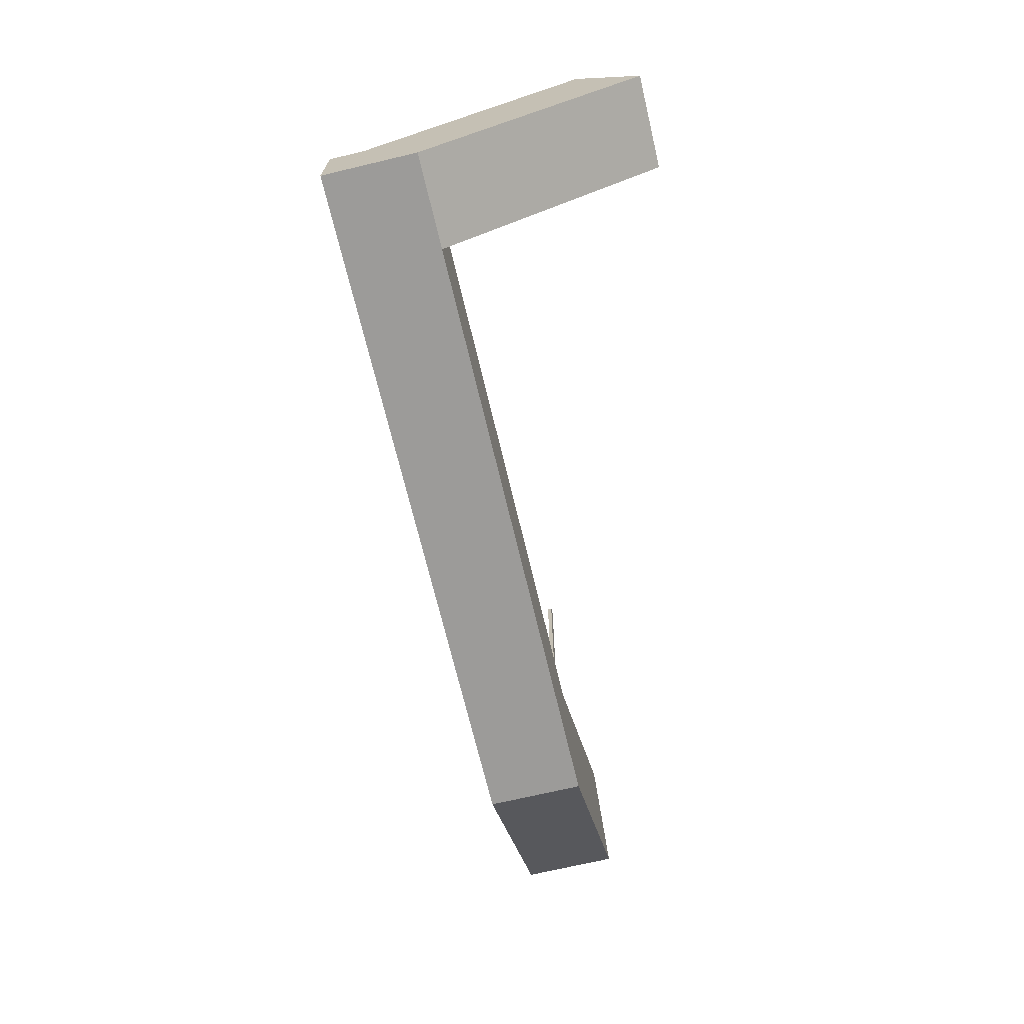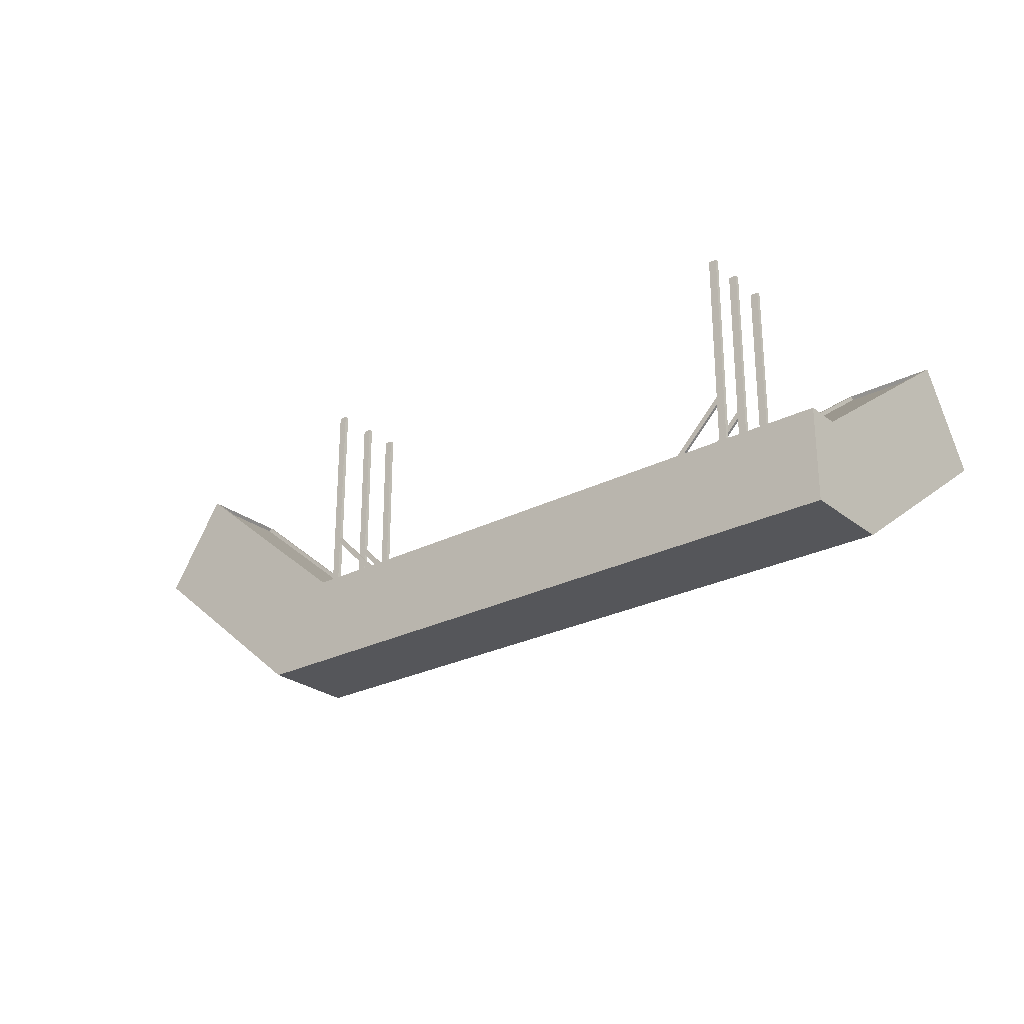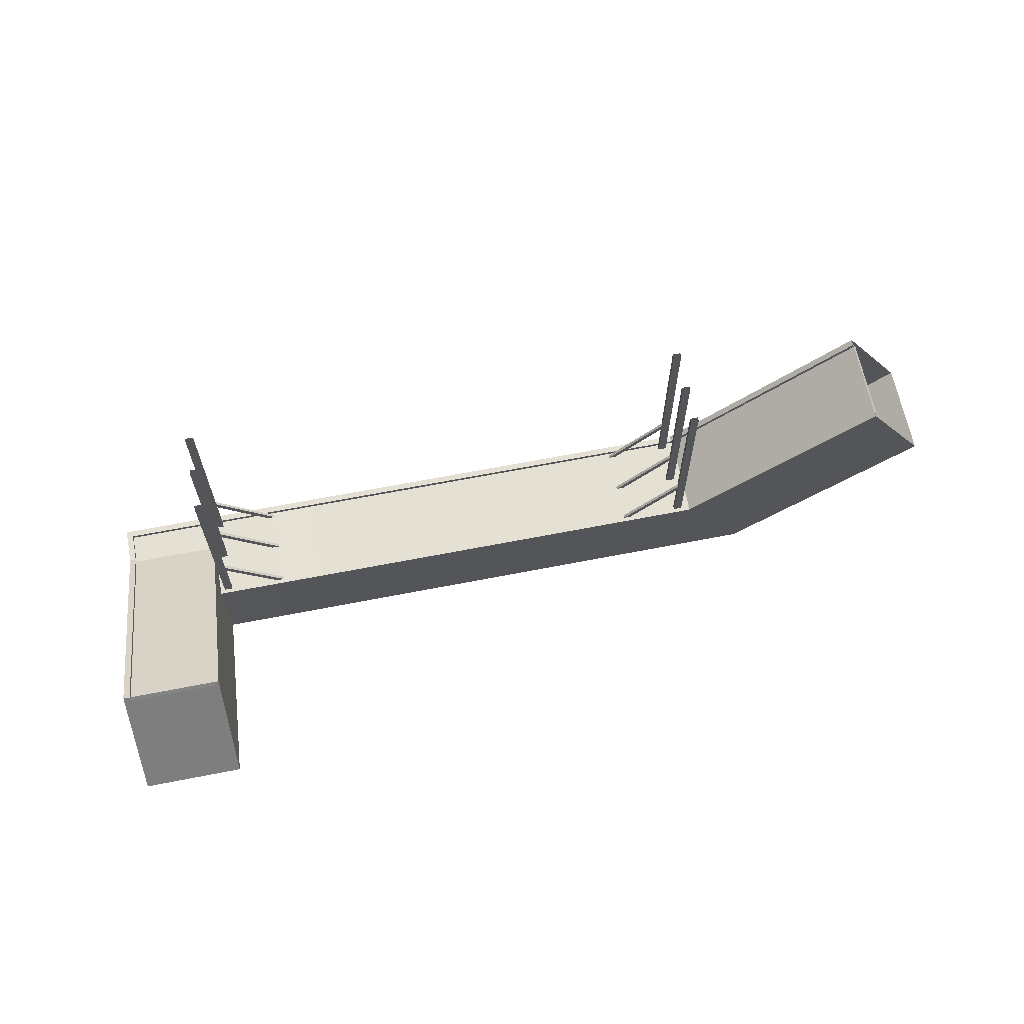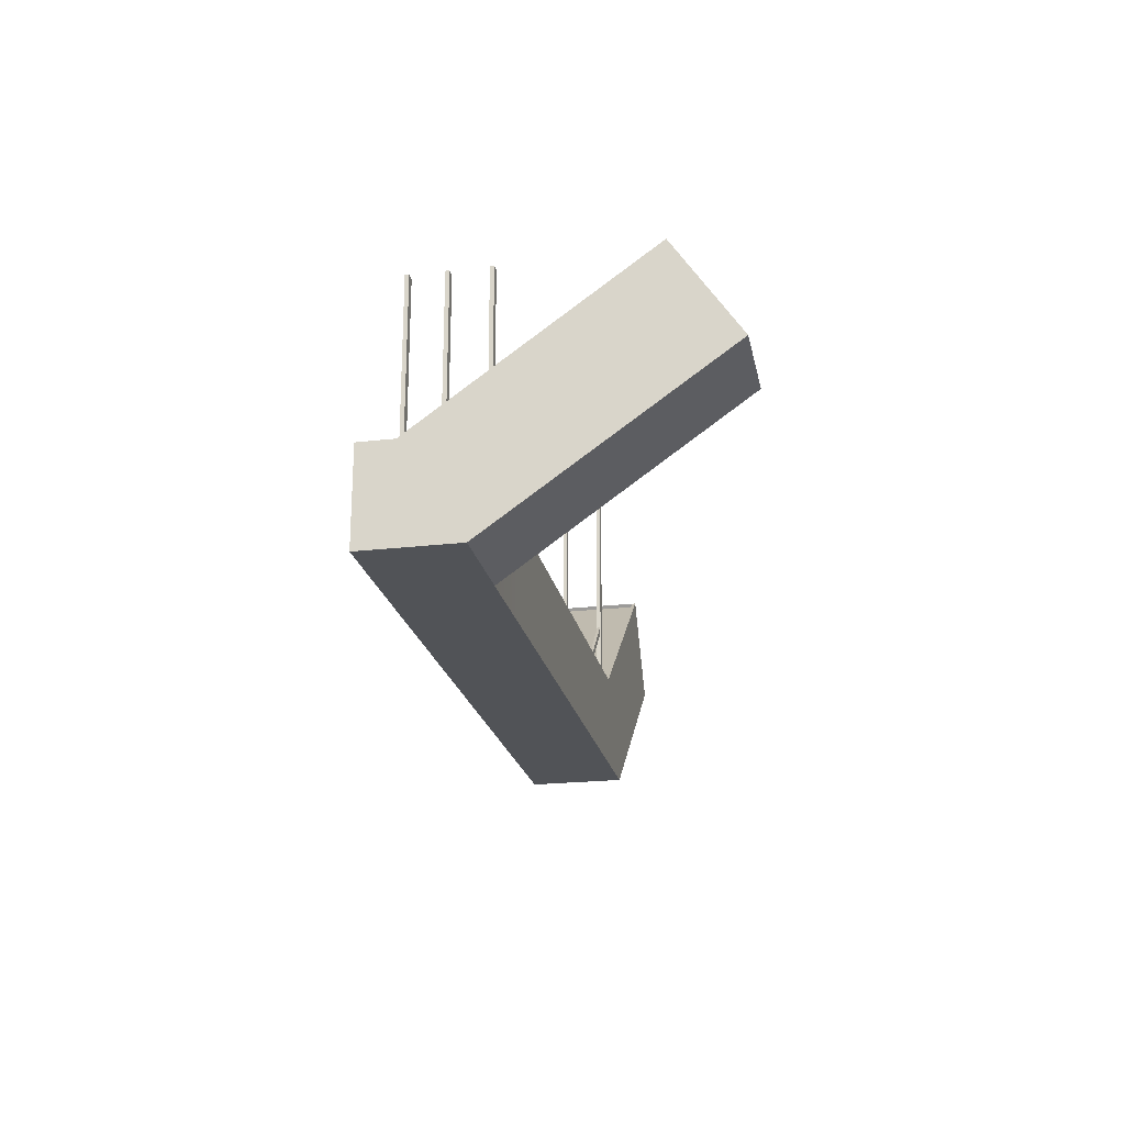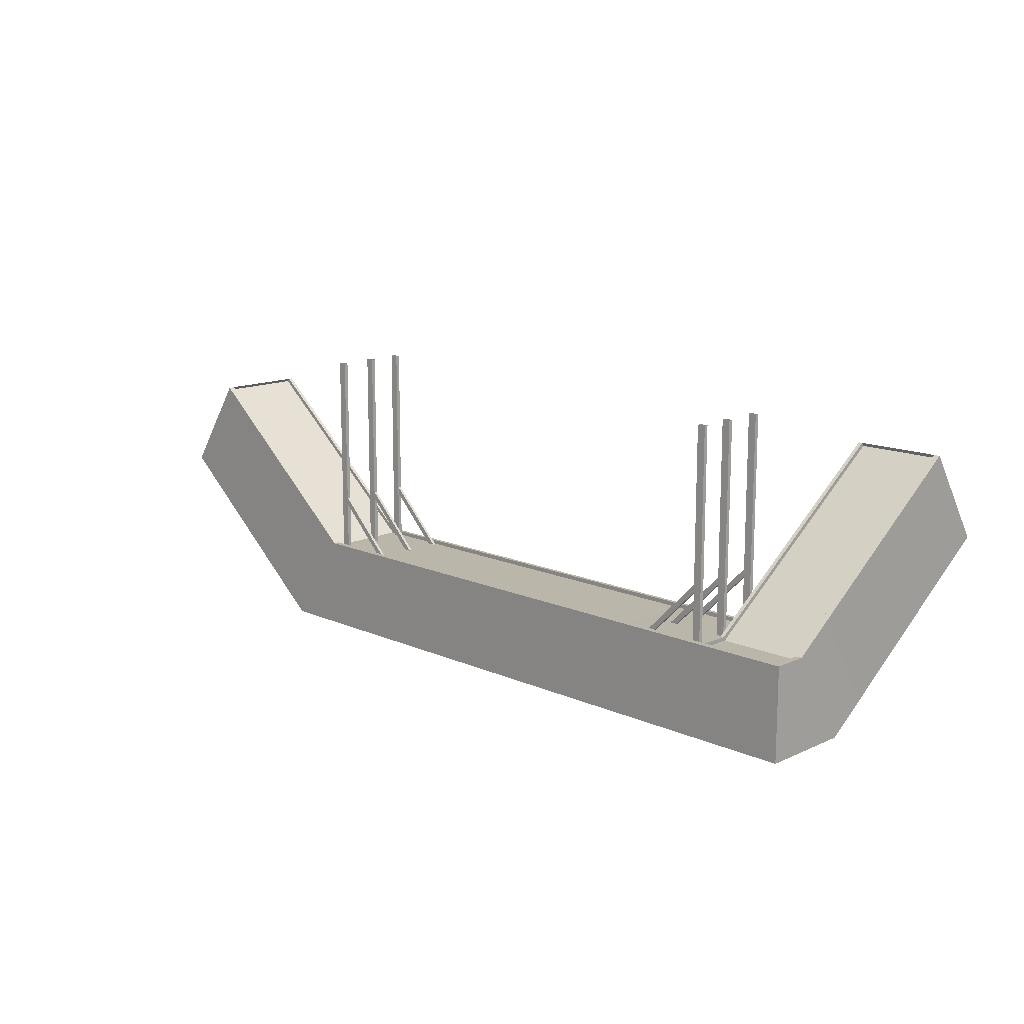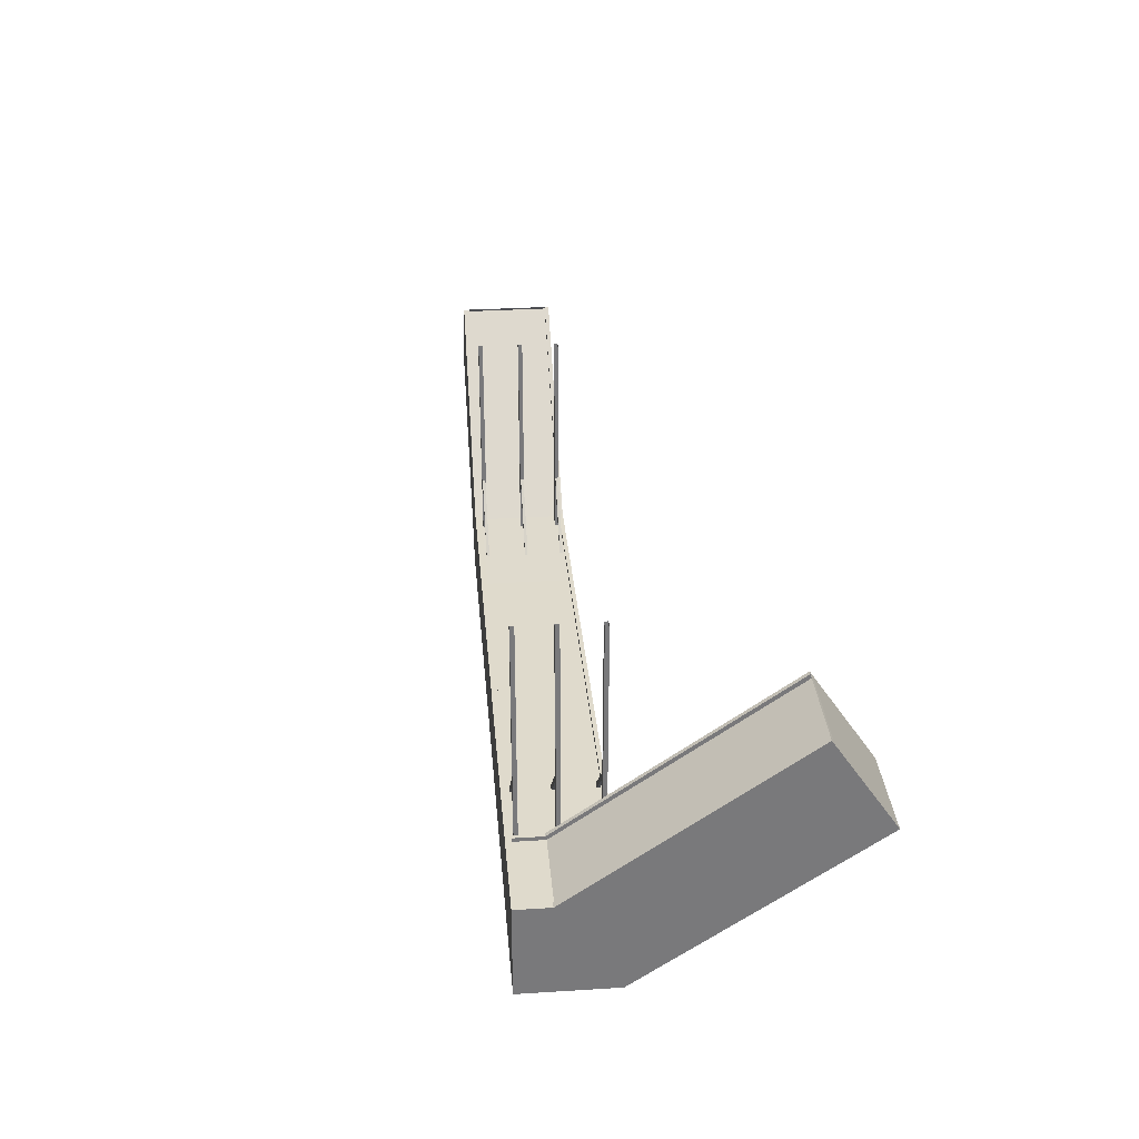
<metadata>
{"format":"obj","ext":"obj","renderer":"f3d","projection":"perspective","resolution":1024,"background":"white","views":[{"elev":-69.7,"azim":92.2,"up":"+Z"},{"elev":-26.1,"azim":28.0,"up":"+Z"},{"elev":65.2,"azim":157.7,"up":"+Z"},{"elev":-21.9,"azim":90.2,"up":"+Z"},{"elev":13.8,"azim":33.4,"up":"+Z"},{"elev":32.5,"azim":73.9,"up":"+Z"}]}
</metadata>
<code>
o Finish_Scene.400
v 1.442e+04 4.618e+04 -973.2
v 1.412e+04 4.624e+04 -973.2
v 1.442e+04 4.618e+04 -673.2
v 1.412e+04 4.624e+04 -673.2
v 1.254e+04 4.686e+04 -973.2
v 1.254e+04 4.686e+04 -673.2
v 1.252e+04 4.686e+04 -673.2
v 1.232e+04 4.69e+04 -973.2
v 1.174e+04 4.702e+04 -473.2
v 1.193e+04 4.698e+04 -173.2
v 1.193e+04 4.697e+04 -173.2
v 1.252e+04 4.685e+04 -673.2
v 1.447e+04 4.646e+04 -673.2
v 1.417e+04 4.652e+04 -673.2
v 1.418e+04 4.653e+04 -673.2
v 1.418e+04 4.653e+04 -673.2
v 1.444e+04 4.629e+04 -673.2
v 1.447e+04 4.648e+04 -973.2
v 1.461e+04 4.717e+04 -473.2
v 1.457e+04 4.698e+04 -173.2
v 1.227e+04 4.661e+04 -973.2
v 1.168e+04 4.672e+04 -473.2
v 1.187e+04 4.668e+04 -173.2
v 1.246e+04 4.657e+04 -673.2
v 1.248e+04 4.656e+04 -973.2
v 1.248e+04 4.656e+04 -673.2
v 1.44e+04 4.62e+04 -673.2
v 1.442e+04 4.629e+04 -673.2
v 1.412e+04 4.626e+04 -673.2
v 1.417e+04 4.652e+04 -685.7
v 1.447e+04 4.646e+04 -685.6
v 1.44e+04 4.62e+04 -685.6
v 1.412e+04 4.626e+04 -685.7
v 1.389e+04 4.658e+04 -686
v 1.383e+04 4.632e+04 -686
v 1.366e+04 4.662e+04 -686.3
v 1.361e+04 4.636e+04 -686.3
v 1.304e+04 4.675e+04 -686.3
v 1.299e+04 4.648e+04 -686.3
v 1.282e+04 4.679e+04 -685.9
v 1.277e+04 4.653e+04 -685.9
v 1.248e+04 4.658e+04 -685.5
v 1.253e+04 4.685e+04 -685.5
v 1.246e+04 4.659e+04 -685.5
v 1.251e+04 4.685e+04 -685.5
v 1.416e+04 4.635e+04 -685.6
v 1.442e+04 4.63e+04 -685.6
v 1.413e+04 4.624e+04 -685.6
v 1.414e+04 4.635e+04 -673.2
v 1.416e+04 4.635e+04 -673.2
v 1.413e+04 4.624e+04 -673.2
v 1.412e+04 4.624e+04 -673.2
v 1.276e+04 4.651e+04 -973.2
v 1.276e+04 4.651e+04 -673.2
v 1.299e+04 4.646e+04 -673.2
v 1.299e+04 4.646e+04 -973.2
v 1.361e+04 4.634e+04 -673.2
v 1.361e+04 4.634e+04 -973.2
v 1.383e+04 4.63e+04 -673.2
v 1.383e+04 4.63e+04 -973.2
v 1.389e+04 4.659e+04 -973.2
v 1.389e+04 4.659e+04 -673.2
v 1.367e+04 4.664e+04 -673.2
v 1.367e+04 4.664e+04 -973.2
v 1.304e+04 4.676e+04 -673.2
v 1.304e+04 4.676e+04 -973.2
v 1.282e+04 4.68e+04 -673.2
v 1.282e+04 4.68e+04 -973.2
v 1.247e+04 4.659e+04 -673.2
v 1.188e+04 4.67e+04 -173.2
v 1.187e+04 4.67e+04 -183.2
v 1.248e+04 4.658e+04 -673.2
v 1.277e+04 4.653e+04 -673.2
v 1.299e+04 4.648e+04 -673.2
v 1.361e+04 4.636e+04 -673.2
v 1.383e+04 4.632e+04 -673.2
v 1.192e+04 4.697e+04 -183.2
v 1.456e+04 4.699e+04 -183.8
v 1.455e+04 4.698e+04 -173.2
v 1.253e+04 4.685e+04 -673.2
v 1.282e+04 4.679e+04 -673.2
v 1.304e+04 4.675e+04 -673.2
v 1.366e+04 4.662e+04 -673.2
v 1.389e+04 4.658e+04 -673.2
v 1.429e+04 4.704e+04 -183.8
v 1.429e+04 4.703e+04 -173.2
v 1.418e+04 4.653e+04 -973.2
v 1.418e+04 4.653e+04 -973.2
v 1.252e+04 4.658e+04 -687
v 1.249e+04 4.659e+04 -687
v 1.252e+04 4.658e+04 -11.04
v 1.249e+04 4.659e+04 -11.04
v 1.252e+04 4.659e+04 -687
v 1.252e+04 4.659e+04 -11.04
v 1.257e+04 4.683e+04 -687
v 1.256e+04 4.682e+04 -687
v 1.257e+04 4.683e+04 -11.04
v 1.256e+04 4.682e+04 -11.04
v 1.254e+04 4.683e+04 -687
v 1.254e+04 4.683e+04 -11.04
v 1.254e+04 4.684e+04 -11.04
v 1.254e+04 4.684e+04 -687
v 1.249e+04 4.66e+04 -11.04
v 1.249e+04 4.66e+04 -687
v 1.25e+04 4.659e+04 -506.6
v 1.251e+04 4.658e+04 -494.7
v 1.272e+04 4.654e+04 -727.9
v 1.273e+04 4.654e+04 -715.9
v 1.272e+04 4.655e+04 -727.9
v 1.25e+04 4.66e+04 -506.6
v 1.276e+04 4.679e+04 -727.9
v 1.277e+04 4.679e+04 -727.9
v 1.255e+04 4.683e+04 -506.6
v 1.255e+04 4.684e+04 -506.6
v 1.256e+04 4.683e+04 -494.7
v 1.278e+04 4.678e+04 -715.9
v 1.256e+04 4.683e+04 -494.7
v 1.278e+04 4.679e+04 -715.9
v 1.251e+04 4.659e+04 -494.7
v 1.273e+04 4.655e+04 -715.9
v 1.254e+04 4.671e+04 -687
v 1.252e+04 4.671e+04 -687
v 1.254e+04 4.671e+04 -11.04
v 1.252e+04 4.671e+04 -11.04
v 1.254e+04 4.672e+04 -687
v 1.254e+04 4.672e+04 -11.04
v 1.252e+04 4.673e+04 -11.04
v 1.252e+04 4.673e+04 -687
v 1.252e+04 4.671e+04 -506.6
v 1.254e+04 4.671e+04 -494.7
v 1.274e+04 4.667e+04 -727.9
v 1.275e+04 4.667e+04 -715.9
v 1.274e+04 4.668e+04 -727.9
v 1.253e+04 4.672e+04 -506.6
v 1.254e+04 4.672e+04 -494.7
v 1.275e+04 4.668e+04 -715.9
v 1.414e+04 4.653e+04 -687
v 1.416e+04 4.652e+04 -687
v 1.414e+04 4.653e+04 -11.04
v 1.416e+04 4.652e+04 -11.04
v 1.413e+04 4.651e+04 -687
v 1.413e+04 4.651e+04 -11.04
v 1.409e+04 4.627e+04 -687
v 1.409e+04 4.628e+04 -687
v 1.409e+04 4.627e+04 -11.04
v 1.409e+04 4.628e+04 -11.04
v 1.411e+04 4.628e+04 -687
v 1.411e+04 4.628e+04 -11.04
v 1.411e+04 4.627e+04 -11.04
v 1.411e+04 4.627e+04 -687
v 1.416e+04 4.651e+04 -11.04
v 1.416e+04 4.651e+04 -687
v 1.415e+04 4.652e+04 -506.6
v 1.414e+04 4.652e+04 -494.7
v 1.394e+04 4.656e+04 -727.9
v 1.393e+04 4.657e+04 -715.9
v 1.394e+04 4.655e+04 -727.9
v 1.415e+04 4.651e+04 -506.6
v 1.411e+04 4.627e+04 -506.6
v 1.411e+04 4.628e+04 -506.6
v 1.389e+04 4.632e+04 -727.9
v 1.389e+04 4.631e+04 -727.9
v 1.41e+04 4.628e+04 -494.7
v 1.388e+04 4.632e+04 -715.9
v 1.388e+04 4.632e+04 -715.9
v 1.409e+04 4.627e+04 -494.7
v 1.414e+04 4.651e+04 -494.7
v 1.392e+04 4.656e+04 -715.9
v 1.411e+04 4.64e+04 -687
v 1.414e+04 4.639e+04 -687
v 1.411e+04 4.64e+04 -11.04
v 1.414e+04 4.639e+04 -11.04
v 1.411e+04 4.639e+04 -11.04
v 1.411e+04 4.639e+04 -687
v 1.413e+04 4.638e+04 -11.04
v 1.413e+04 4.638e+04 -687
v 1.413e+04 4.639e+04 -506.6
v 1.412e+04 4.64e+04 -494.7
v 1.39e+04 4.644e+04 -715.9
v 1.391e+04 4.644e+04 -727.9
v 1.413e+04 4.639e+04 -506.6
v 1.391e+04 4.643e+04 -727.9
v 1.39e+04 4.643e+04 -715.9
v 1.412e+04 4.639e+04 -494.7
v 1.428e+04 4.703e+04 -173.2
v 1.432e+04 4.723e+04 -473.2
f 1 3 2
f 2 3 4
f 5 7 6
f 8 7 5
f 7 8 9
f 10 7 9
f 11 7 10
f 7 11 12
f 13 15 14
f 16 14 15
f 1 17 3
f 17 1 18
f 17 18 19
f 20 17 19
f 21 22 8
f 8 22 9
f 22 24 23
f 24 22 21
f 25 24 21
f 24 25 26
f 27 17 28
f 17 27 3
f 4 3 27
f 27 29 4
f 30 32 31
f 32 30 33
f 34 33 30
f 33 34 35
f 36 35 34
f 35 36 37
f 38 37 36
f 37 38 39
f 40 39 38
f 39 40 41
f 42 41 40
f 43 42 40
f 42 43 44
f 45 44 43
f 46 32 47
f 32 46 48
f 49 51 50
f 51 49 52
f 53 55 54
f 56 55 53
f 56 57 55
f 56 58 57
f 58 59 57
f 60 59 58
f 61 63 62
f 64 63 61
f 64 65 63
f 64 66 65
f 66 67 65
f 68 67 66
f 69 71 70
f 71 69 44
f 42 44 69
f 42 69 72
f 73 42 72
f 42 73 41
f 74 41 73
f 41 74 39
f 37 39 74
f 37 74 75
f 35 37 75
f 35 75 76
f 33 35 76
f 33 76 29
f 32 33 29
f 32 29 27
f 23 69 70
f 69 23 24
f 71 45 77
f 45 71 44
f 28 32 27
f 32 28 47
f 28 78 47
f 78 28 79
f 71 77 11
f 71 11 70
f 77 12 11
f 12 77 45
f 43 12 45
f 12 43 80
f 43 81 80
f 43 40 81
f 40 82 81
f 40 38 82
f 38 83 82
f 38 36 83
f 34 83 36
f 83 34 84
f 30 84 34
f 84 30 14
f 31 14 30
f 14 31 13
f 48 50 51
f 50 48 46
f 85 50 46
f 50 85 86
f 5 6 68
f 68 6 67
f 7 12 6
f 12 80 6
f 5 21 8
f 21 5 25
f 69 24 72
f 24 26 72
f 2 4 60
f 60 4 59
f 84 14 16
f 16 62 84
f 83 84 62
f 62 63 83
f 82 83 63
f 63 65 82
f 81 82 65
f 65 67 81
f 80 81 67
f 67 6 80
f 60 87 2
f 87 60 61
f 58 61 60
f 61 58 64
f 56 64 58
f 64 56 66
f 53 66 56
f 66 53 68
f 25 68 53
f 68 25 5
f 87 16 88
f 88 16 15
f 59 4 29
f 29 76 59
f 57 59 76
f 76 75 57
f 55 57 75
f 75 74 55
f 54 55 74
f 74 73 54
f 26 54 73
f 73 72 26
f 89 91 90
f 90 91 92
f 93 94 89
f 89 94 91
f 95 97 96
f 96 97 98
f 96 98 99
f 99 98 100
f 101 95 102
f 95 101 97
f 99 100 102
f 102 100 101
f 103 93 104
f 93 103 94
f 90 92 104
f 104 92 103
f 105 107 106
f 106 107 108
f 107 105 109
f 109 105 110
f 111 113 112
f 112 113 114
f 113 111 115
f 115 111 116
f 117 112 114
f 112 117 118
f 115 116 117
f 117 116 118
f 119 109 110
f 109 119 120
f 106 108 119
f 119 108 120
f 121 123 122
f 122 123 124
f 125 126 121
f 121 126 123
f 127 125 128
f 125 127 126
f 122 124 128
f 128 124 127
f 129 131 130
f 130 131 132
f 131 129 133
f 133 129 134
f 135 133 134
f 133 135 136
f 132 135 130
f 135 132 136
f 137 139 138
f 138 139 140
f 141 142 137
f 137 142 139
f 143 145 144
f 144 145 146
f 144 146 147
f 147 146 148
f 149 143 150
f 143 149 145
f 147 148 150
f 150 148 149
f 151 141 152
f 141 151 142
f 138 140 152
f 152 140 151
f 153 155 154
f 154 155 156
f 155 153 157
f 157 153 158
f 159 161 160
f 161 159 162
f 160 164 163
f 164 160 161
f 165 159 166
f 159 165 162
f 165 166 164
f 164 166 163
f 167 157 158
f 157 167 168
f 168 154 156
f 154 168 167
f 169 171 170
f 170 171 172
f 173 169 174
f 169 173 171
f 175 174 176
f 174 175 173
f 170 172 176
f 176 172 175
f 177 179 178
f 179 177 180
f 181 182 177
f 177 182 180
f 183 181 184
f 181 183 182
f 183 178 179
f 178 183 184
f 62 87 61
f 87 62 16
f 53 54 25
f 25 54 26
f 17 79 28
f 79 17 20
f 50 86 49
f 185 49 86
f 47 85 46
f 85 47 78
f 85 78 79
f 85 79 86
f 79 20 19
f 186 79 19
f 79 186 86
f 186 185 86
f 186 49 185
f 49 186 88
f 88 19 18
f 19 88 186
f 1 88 18
f 2 88 1
f 88 2 87

</code>
